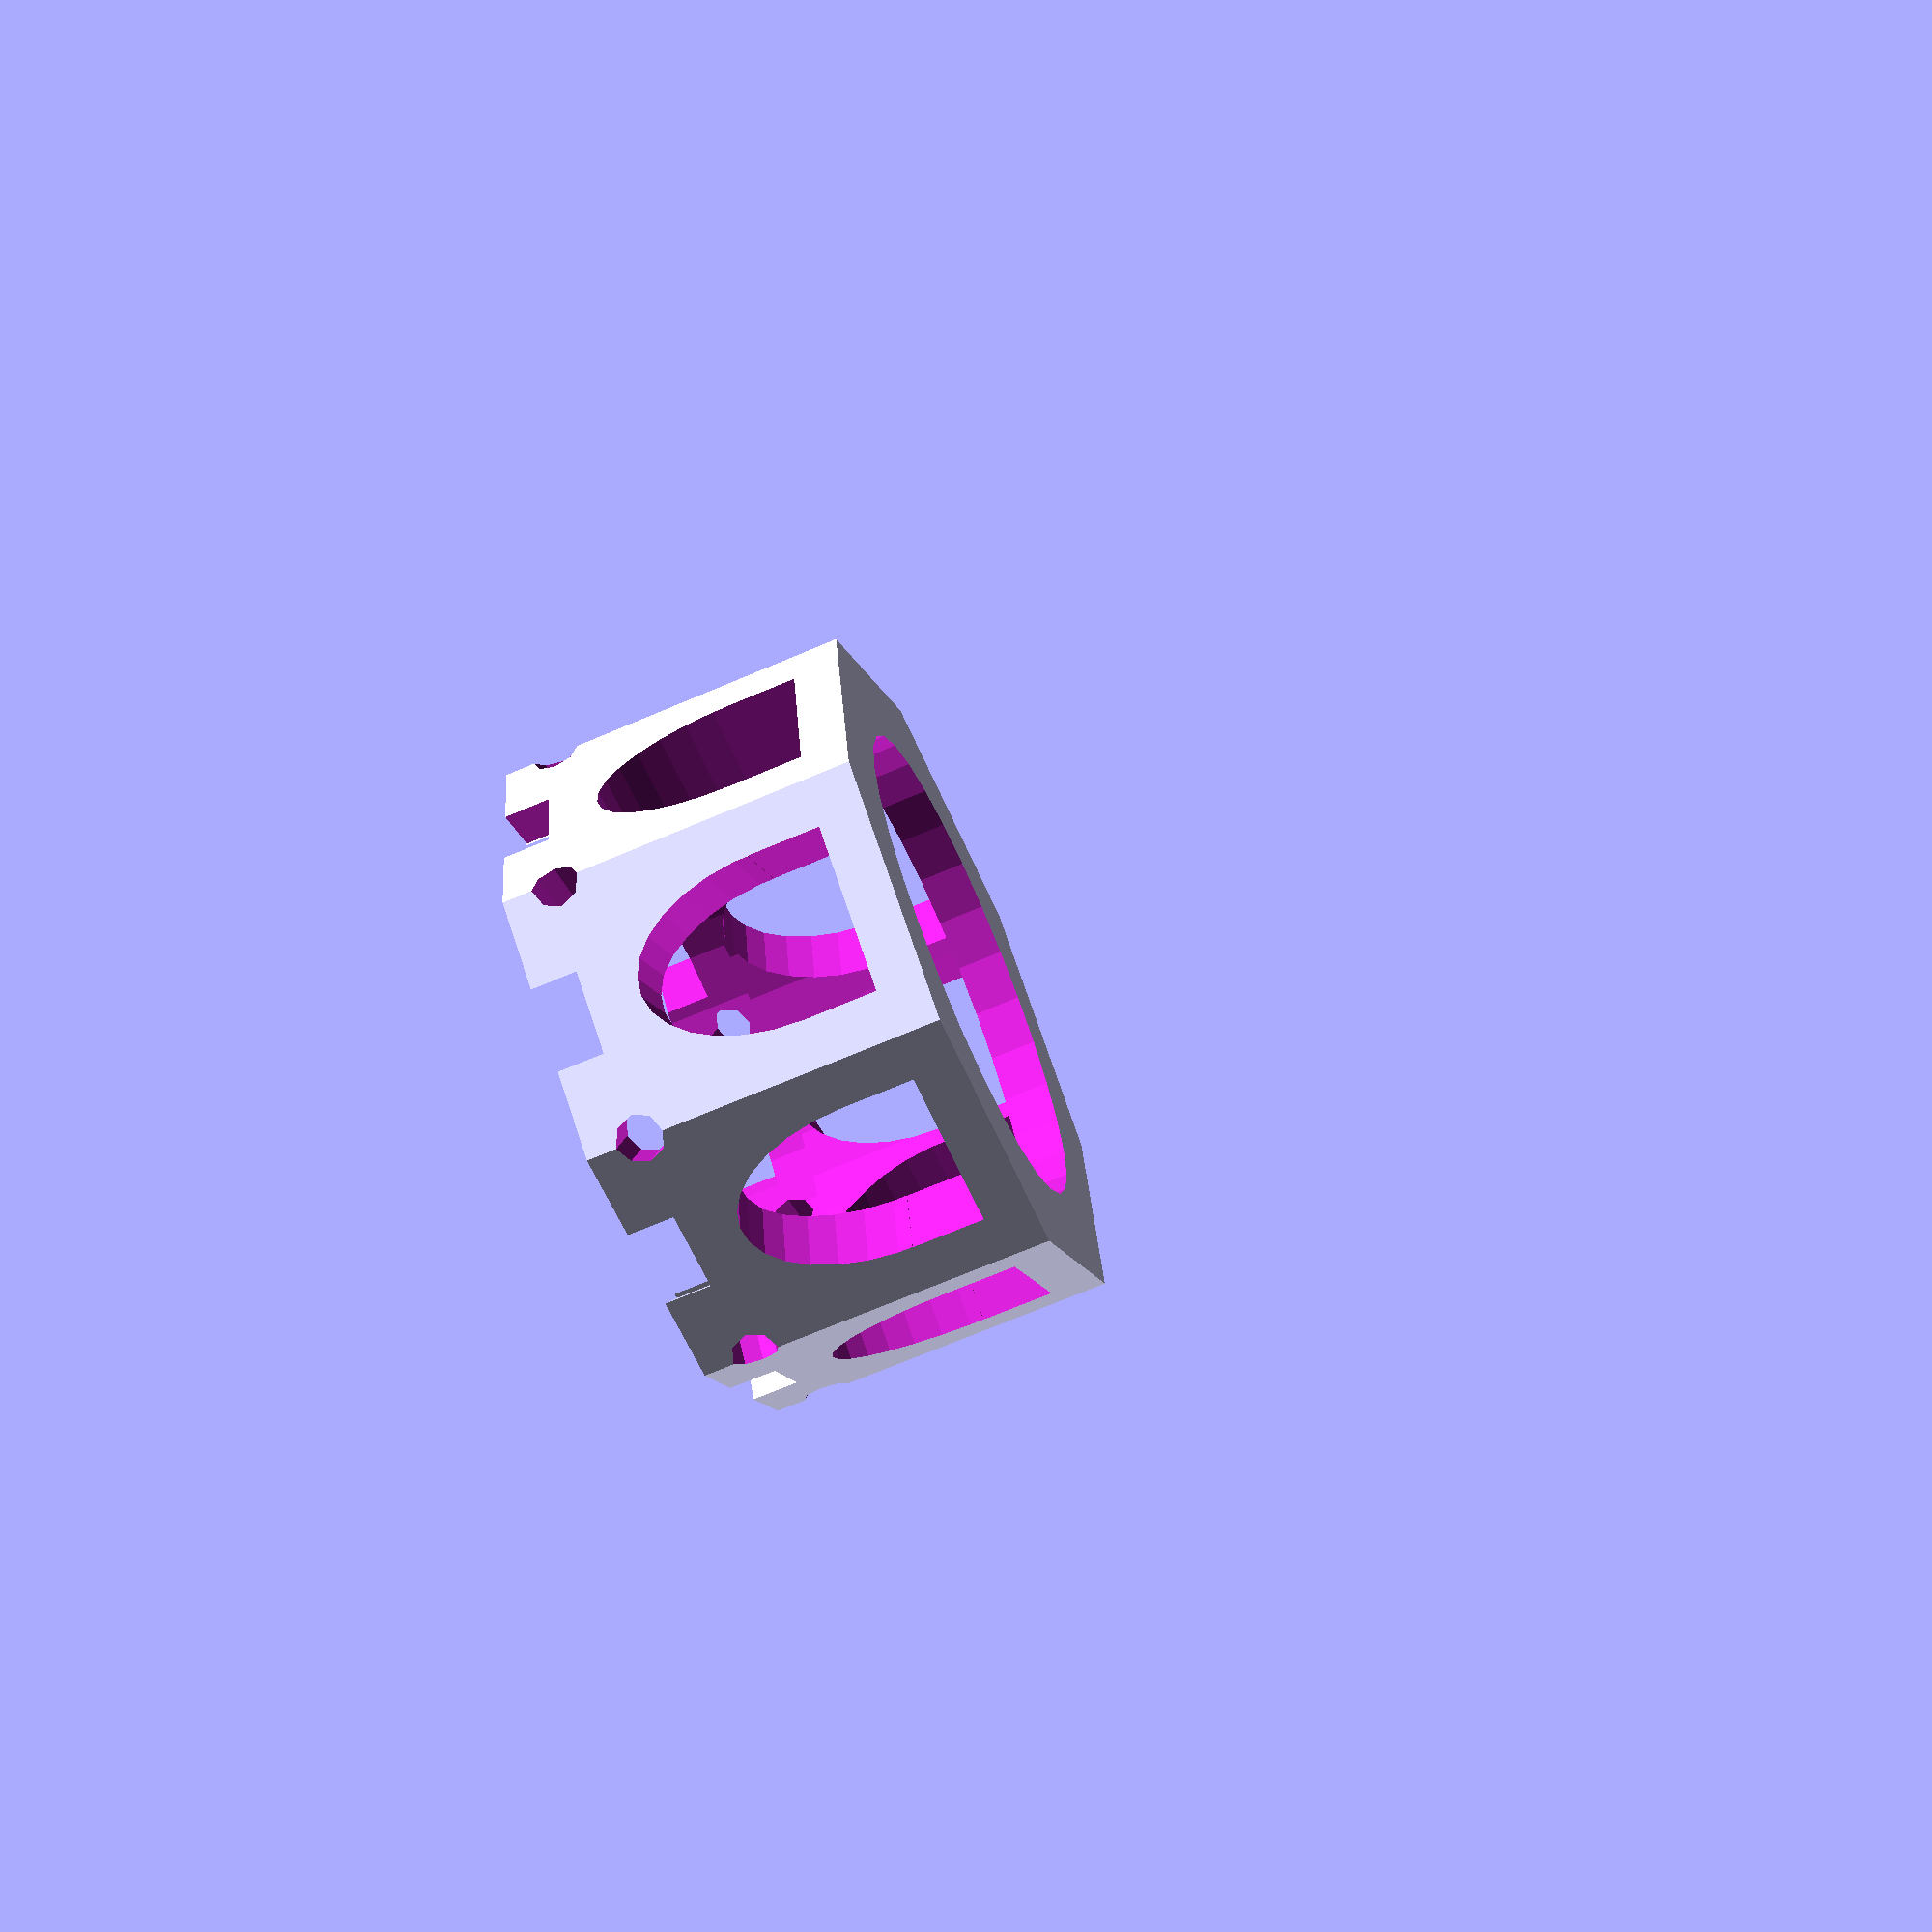
<openscad>

// is the width of the spool hub
reelWidth = 38; // [35:100]

module core() {

	innerCylWidth = max(10, (reelWidth/4));

	//echo(innerCylWidth);
	union() {
		// x was 60
		translate([0,0,-0.05])cylinder(reelWidth+0.1,26,26);
	    // translate z was 60
		translate([0,0,min(reelWidth,reelWidth-(innerCylWidth+0))])
			cylinder(innerCylWidth+.05,30,30);
	}
}

module arch() {
     //   reelWidth was 25
	translate([0,0,reelWidth/3])union() {
		difference() {
			// z scale was 3.3
			scale([1,1,reelWidth/23])
				rotate([90,0,22.5])
					translate([0,0,-50])
						cylinder(100,9,9);
			translate([-50,-50,-50])
				cube([100,100,50]);
		}
		// cube z was 21
	    // translate z was -20
		rotate([0,0,22.5]) 
			translate([-9,-50,-((reelWidth/3)-5)])
				cube([18,100,(reelWidth/3.0)-4.9]);
	}
}
module eTrangle(height,length) {
	rotate([0,0,-30])
	difference() {
		cube([length,length,height]);
		translate([0,0,-0.5])rotate([0,0,60])cube([length*1.2,length*1.2,height+1]);
		translate([length,0,-0.5])rotate([0,0,30])cube([length*1.2,length*1.2,height+1]);
	}
}
module reel() {
	difference() {
		cylinder(reelWidth,37,37,$fn=8);
		core();
		arch();
		rotate([0,0,45]) arch();
		rotate([0,0,90]) arch();
		rotate([0,0,135]) arch();
	}
}
module drumCentre() {
	filamentHoleRotation =  reelWidth < 60 ? 22.5 : 0;
	difference() {
		
		rotate([0,0,22.5])reel();

		for (i=[0:7]) {
			//rotate([0,0,i*45])translate([-42,0,-0.1])eTrangle(5.2,15);
			// translate z was 71
			rotate([0,0,i*45])translate([-42,0,reelWidth-5])eTrangle(5.1,15);
		}
		// filament holes
		for (i=[0:3]) {
             // translate y was 65
			rotate([90,0,(i*45)+filamentHoleRotation]) translate([0,reelWidth*.85,-50]) 
				cylinder(100,2.5,2.5);
		}

	}
}
module arm() {
	translate([34.25,-7.5,0]) difference() {
		union() {
			translate([0,0,0])cube([65,15,5]);
			translate([7.45,7.5,0])rotate([0,0,180])eTrangle(5,14.5);
		}
		translate([5,-0.1,-0.1])cube([45,5.1,5.2]);
		translate([5,10.1,-0.1])cube([45,5.1,5.2]);
		translate([62.5,4,-0.1])rotate([0,0,210])eTrangle(5.2,10);
		translate([62.5,11,-0.1])rotate([0,0,150])eTrangle(5.2,10);
	}
}
module loadArm() {
	import_stl("spool2arm.stl",convexity=10);
}
module edge(withHoles) {
	union() {
		difference() {
			cylinder(5,99.6,99.6,$fn=60);
			translate([0,0,-0.1])cylinder(5.2,84.6,84.6,$fn=60);
			translate([-105,-102.45,-0.1])cube([210,110,10]);
			rotate([0,0,45])translate([-105,-7.55,-0.1])cube([210,110,10]);
			if (withHoles) {
				translate([90.5,18,-0.1]) cylinder(5.2,2.5,2.5);
				translate([87.5,30,-0.1]) cylinder(5.2,2.5,2.5);
				translate([82.5,42,-0.1]) cylinder(5.2,2.5,2.5);
				translate([76,52,-0.1]) cylinder(5.2,2.5,2.5);
			}
		}
		rotate([0,0,45])translate([86.85,-3.6,0])rotate([0,0,-30]) eTrangle(5,9.8);
		translate([96.65,3.6,0])rotate([0,0,150]) eTrangle(5,9.8);
	}
}
module spool() {
	translate([5,0,0])import_stl("spool2core.stl",convexity=10);
	for (i=[0:7]) {
		rotate([0,0,i*45])loadArm();
		rotate([0,0,i*45])translate([0,0,71])loadArm();
		rotate([0,0,i*45])edge((i%2)==0);
		rotate([0,0,i*45])translate([0,0,71])edge((i%2)==1);
	}
}
module explodedSpool() {
	translate([5,0,0])import_stl("spool2core.stl",convexity=10);
	for (i=[0:7]) {
		rotate([0,0,i*45])translate([10,0,0]) loadArm();
		rotate([0,0,i*45])translate([10,0,71])loadArm();
		rotate([0,0,i*45])translate([20,10,0]) edge((i%2)==0);
		rotate([0,0,i*45])translate([20,10,71])edge((i%2)==1);
	}
}

//%color([0.5,0.5,0.5,0.1]) translate([-50,-50,-1.01]) cube([100,100,1]);
module arms(allSix) {
	translate([-75,-6,0]) arm();
	translate([-57,6,0]) arm();
	translate([-57,-18,0]) arm();
	translate([-75,18,0]) arm();
	if (allSix)  {
		translate([-75,-30,0]) arm();
		translate([-57,30,0]) arm();
	}
}
module edges() {
	translate([2,-10,0])rotate([0,0,67.5])translate([-85,-33.5,0]) edge(true);
	translate([2,10,0])rotate([0,0,67.5])translate([-85,-33.5,0]) edge(false);
	translate([2,30,0])rotate([0,0,67.5])translate([-85,-33.5,0]) edge(true);
	translate([2,-30,0])rotate([0,0,67.5])translate([-85,-33.5,0]) edge(false);
}

//arms(false);
//edges();
//translate([0,-200,0])arms(true);
//translate([125,-200,0])arm();
//translate([250,-200,0])edges();
//translate([250,0,0])spool();
//explodedSpool();
//translate([125,-200,0])translate([5,0,0])import_stl("spool2core.stl",convexity=10);
drumCentre();
</openscad>
<views>
elev=249.9 azim=10.0 roll=66.9 proj=p view=solid
</views>
